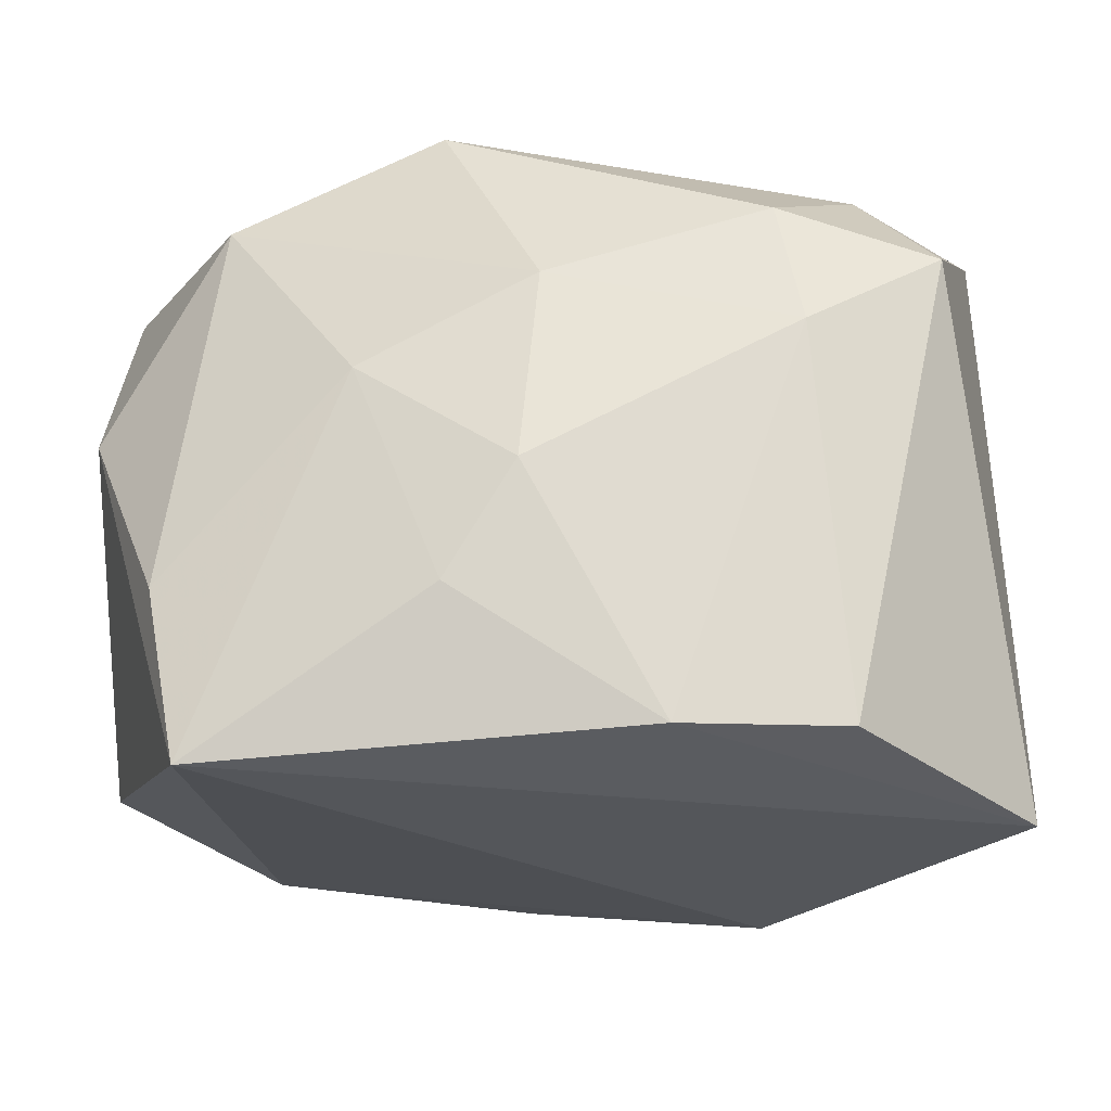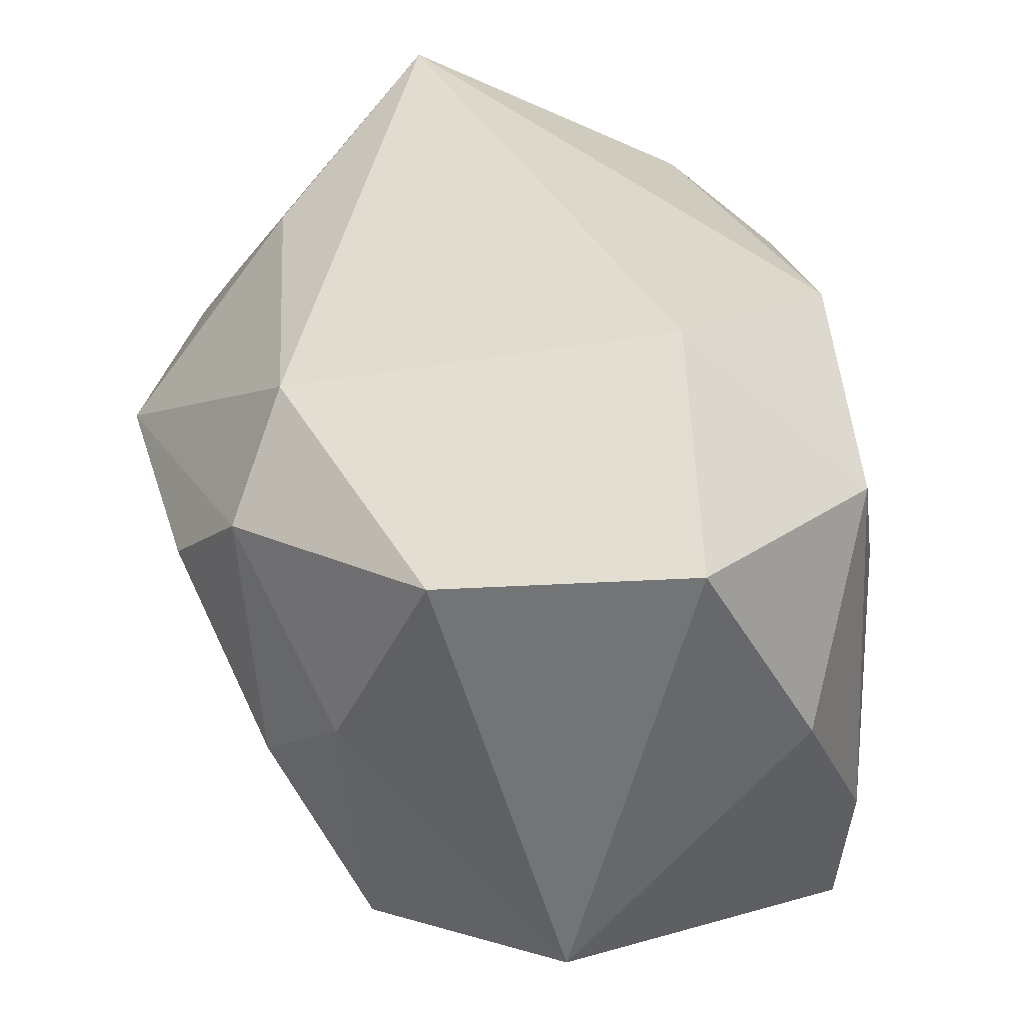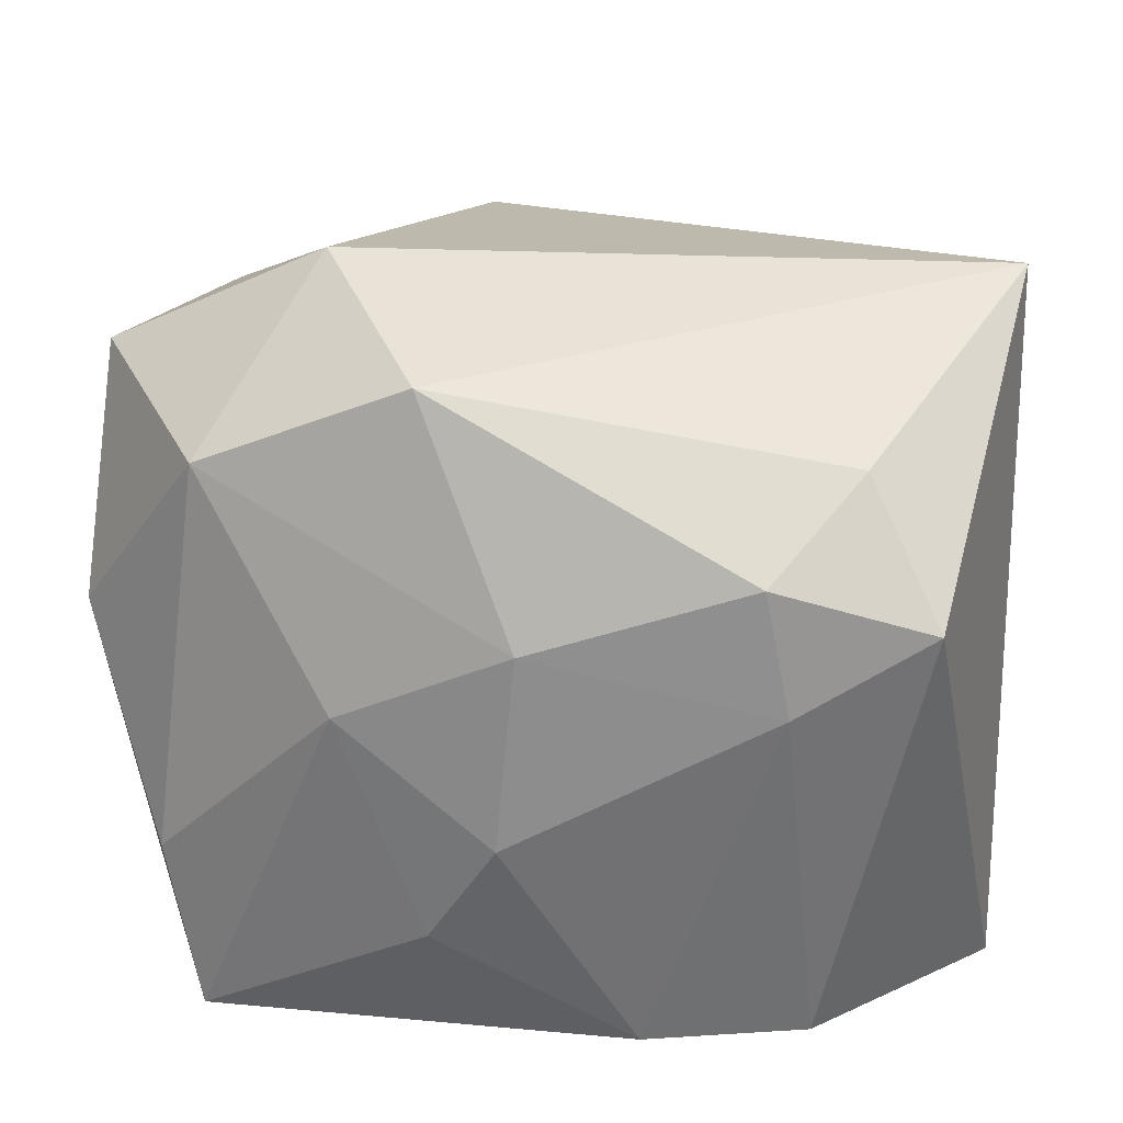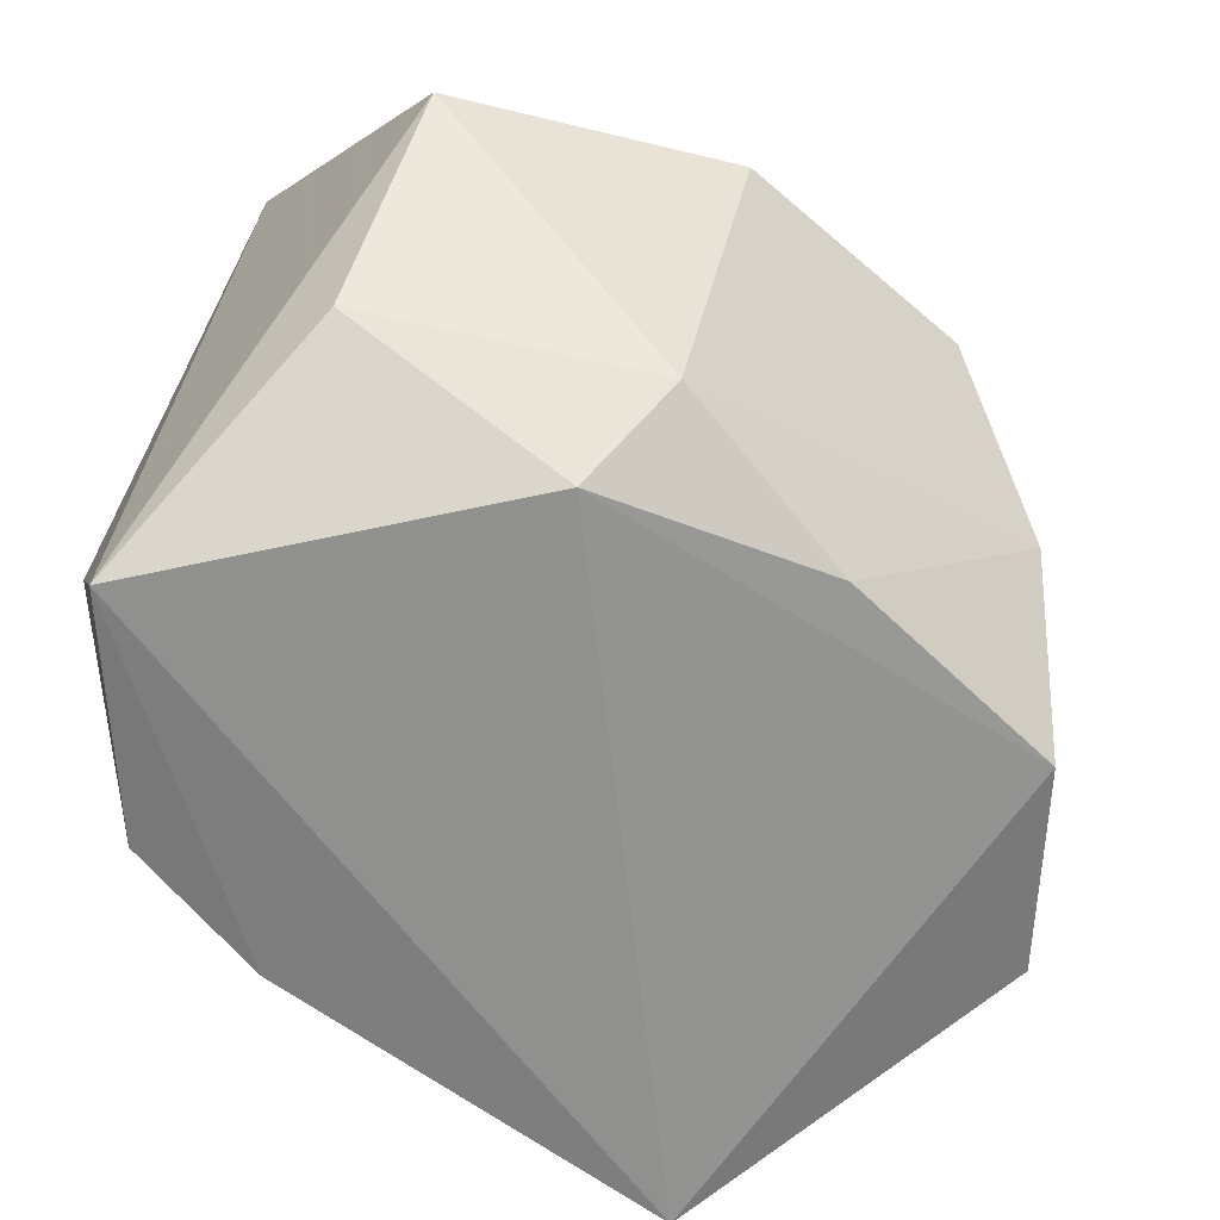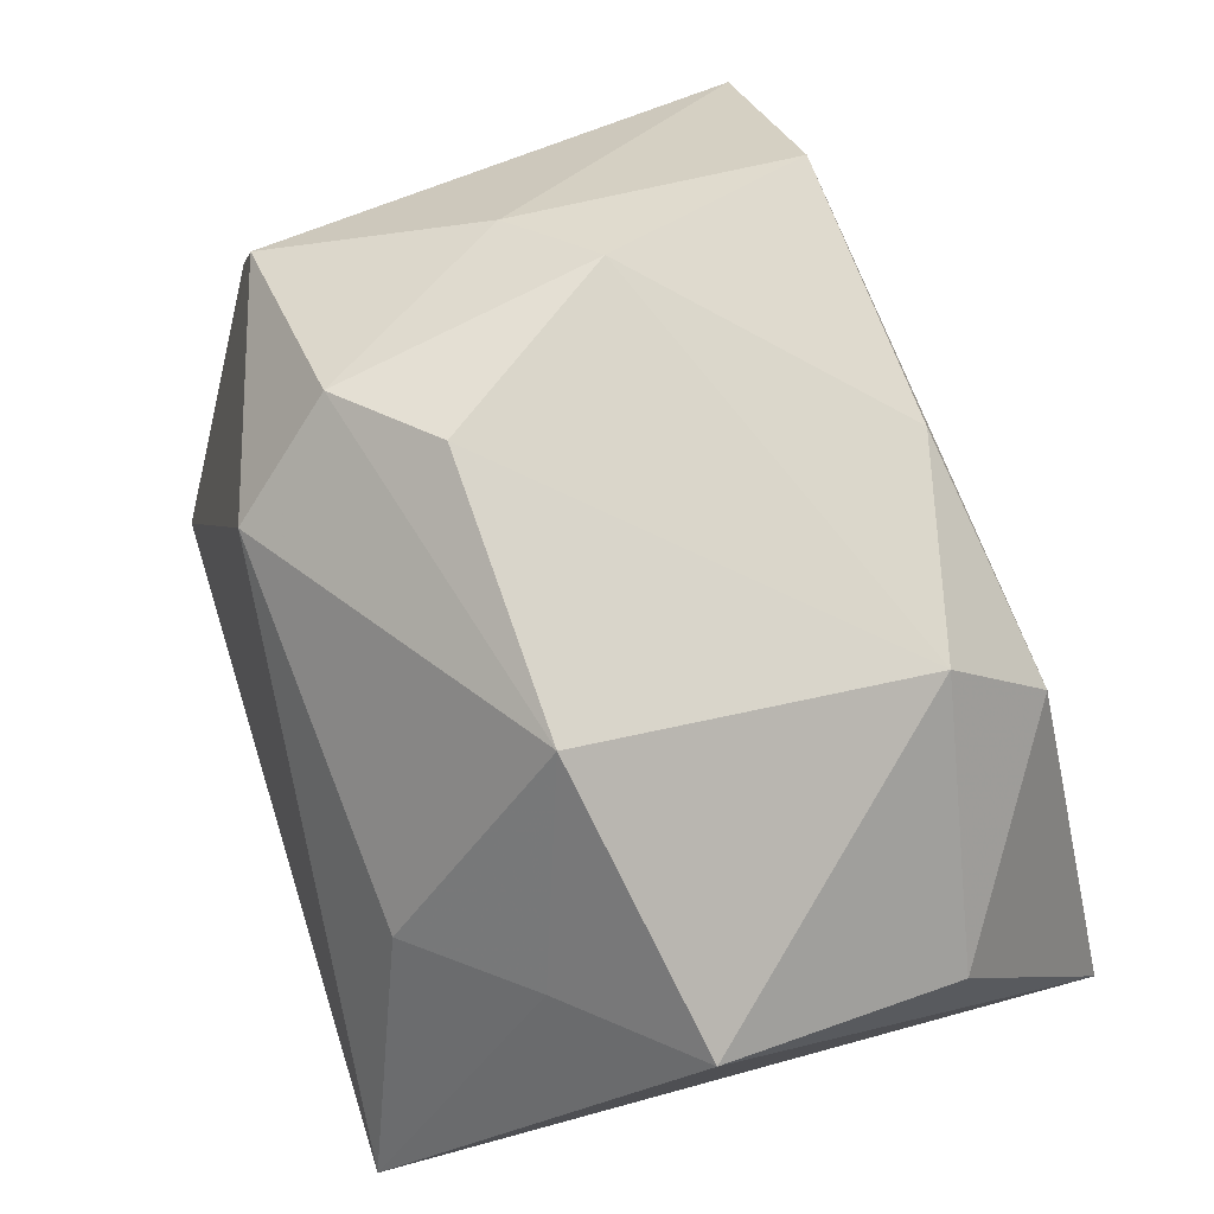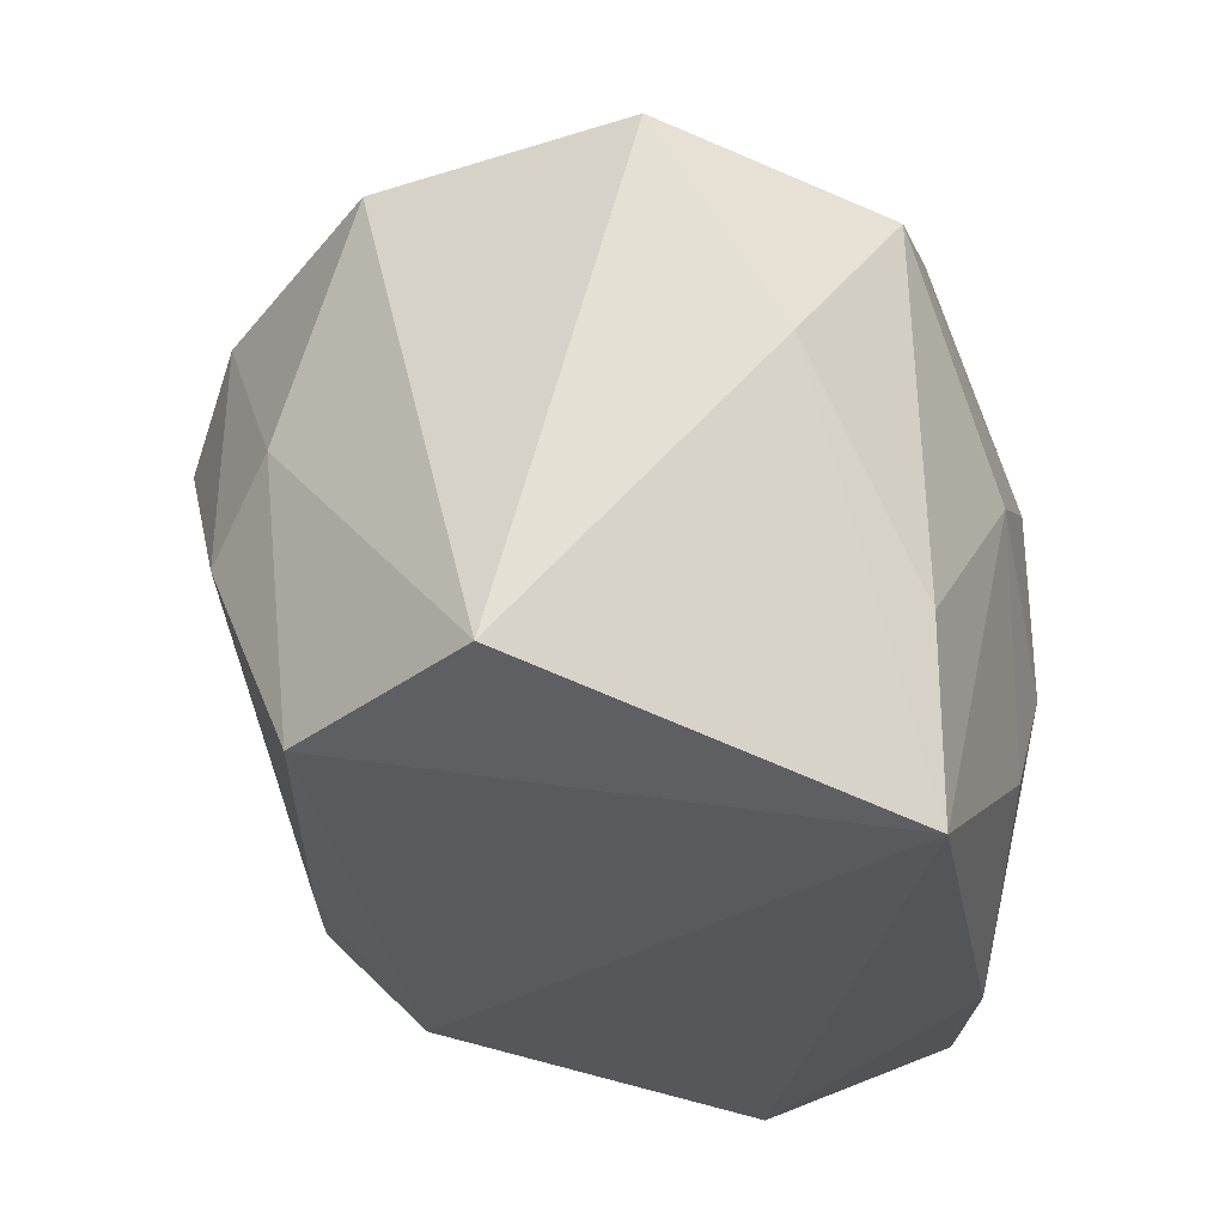
<metadata>
{"format":"obj","ext":"obj","renderer":"f3d","projection":"perspective","resolution":1024,"background":"white","views":[{"elev":-29.3,"azim":0.8,"up":"+Z"},{"elev":39.2,"azim":-107.0,"up":"+Z"},{"elev":24.7,"azim":4.8,"up":"+Z"},{"elev":-62.7,"azim":137.5,"up":"+Z"},{"elev":78.2,"azim":74.6,"up":"+Y"},{"elev":-26.4,"azim":-86.2,"up":"+Z"}]}
</metadata>
<code>
v -0.01155 -0.01921 0.0006883
v -0.01937 -0.01438 0.013
v -0.001523 -0.02097 0.005559
v 0.01454 -0.01643 -0.01935
v -0.002539 0.01691 -0.01623
v 0.01259 -0.02089 0.002481
v 0.02024 -0.01973 0.007009
v -0.006589 -0.01942 -0.01241
v -0.01842 0.01757 0.001576
v 0.02499 0.0002563 0.02046
v 0.02499 -0.005805 -0.02031
v 0.02499 0.01667 0.002431
v -0.007129 -0.01616 0.0183
v -0.00262 -0.02097 -0.006017
v 0.02386 0.009253 -0.01136
v -0.01818 0.01595 -0.01462
v 0.01448 0.01241 0.01599
v -0.01329 -0.004749 0.02198
v -0.006514 0.01722 0.01806
v -0.02685 0.005984 -0.01333
v 0.009781 0.01835 -0.01357
v 0.01622 -0.01519 0.01417
v -0.02647 -0.001645 0.01525
v -0.027 -0.008672 0.002216
v 0.005035 -0.01772 -0.01971
v -0.01094 0.02139 0.01216
v 0.009441 0.02392 0.005981
v 0.01116 -0.02081 0.009779
v -0.01409 0.02099 -0.002783
v 0.01941 0.01473 0.009391
v -0.006191 0.02407 0.007087
v -0.02033 -0.01485 -0.02055
v 0.01125 0.01269 -0.0189
v -0.02225 -0.01474 -0.01022
v -0.02184 0.01279 0.01419
f 12 10 11
f 33 11 32
f 20 23 35
f 32 11 25
f 11 4 25
f 11 10 7
f 7 4 11
f 30 12 27
f 10 12 30
f 34 32 1
f 27 19 17
f 17 19 10
f 17 30 27
f 10 30 17
f 15 12 11
f 11 33 15
f 21 33 5
f 27 12 21
f 12 15 21
f 21 15 33
f 35 19 26
f 26 19 27
f 32 20 16
f 16 33 32
f 5 33 16
f 32 25 8
f 8 25 14
f 1 32 8
f 8 14 1
f 4 7 6
f 6 25 4
f 14 25 6
f 23 20 24
f 24 20 32
f 32 34 24
f 5 16 29
f 29 21 5
f 28 6 7
f 31 26 27
f 31 29 26
f 27 21 31
f 21 29 31
f 35 26 9
f 26 29 9
f 9 29 16
f 9 20 35
f 9 16 20
f 22 7 10
f 22 28 7
f 10 13 22
f 22 13 28
f 14 6 3
f 6 28 3
f 1 14 3
f 28 13 3
f 35 23 18
f 18 13 10
f 18 19 35
f 10 19 18
f 23 24 2
f 2 18 23
f 13 18 2
f 2 24 34
f 2 34 1
f 1 3 2
f 2 3 13

</code>
